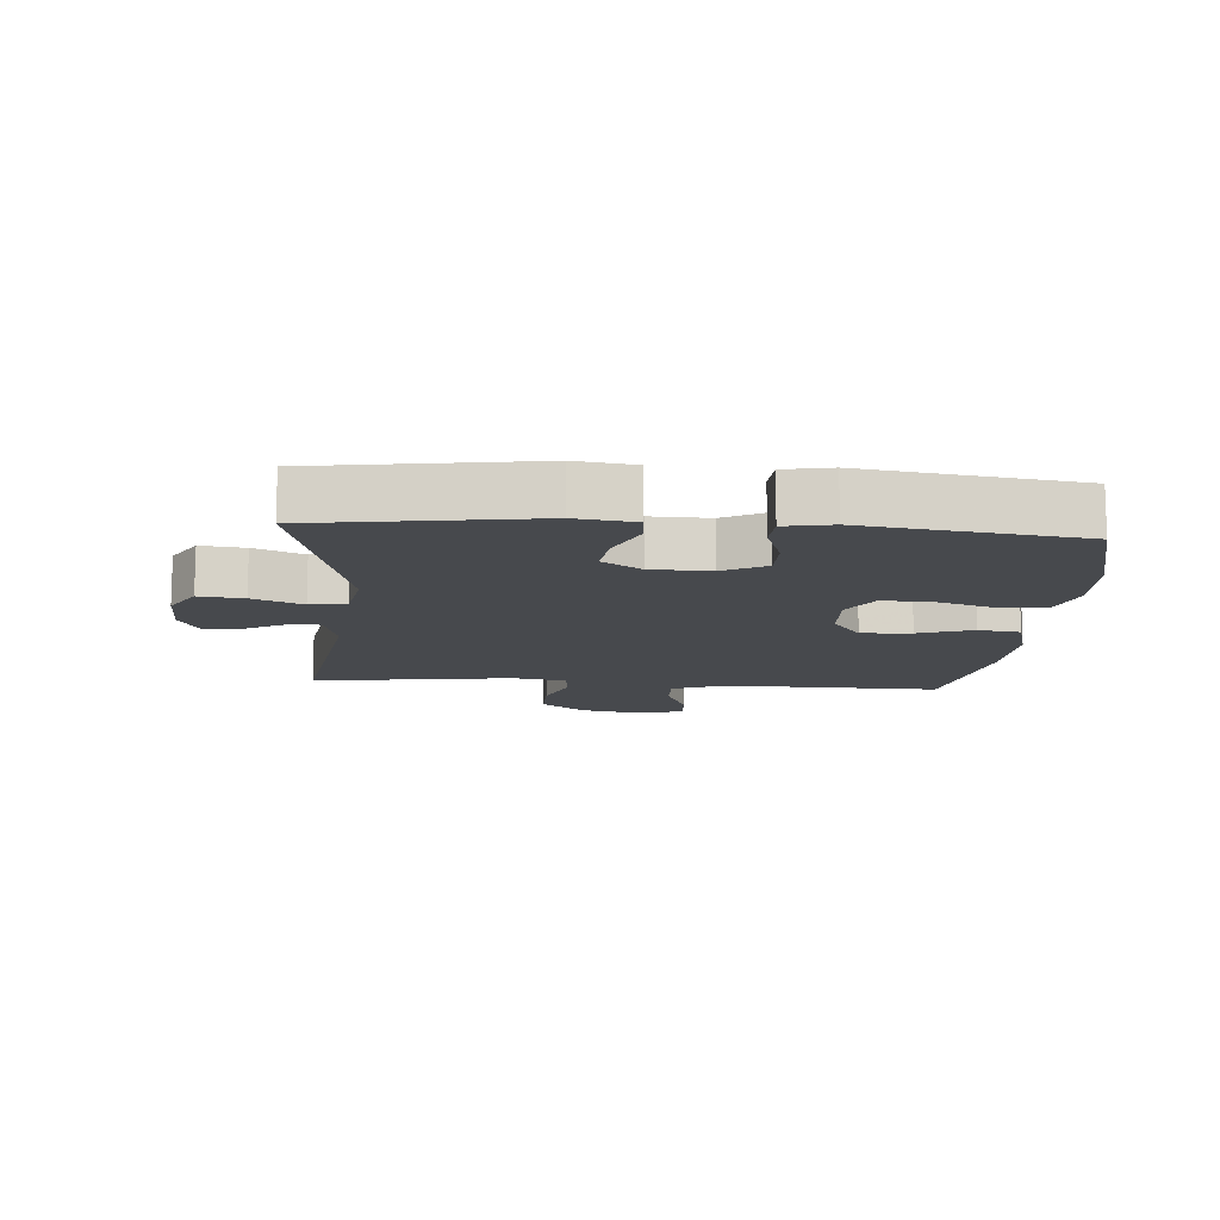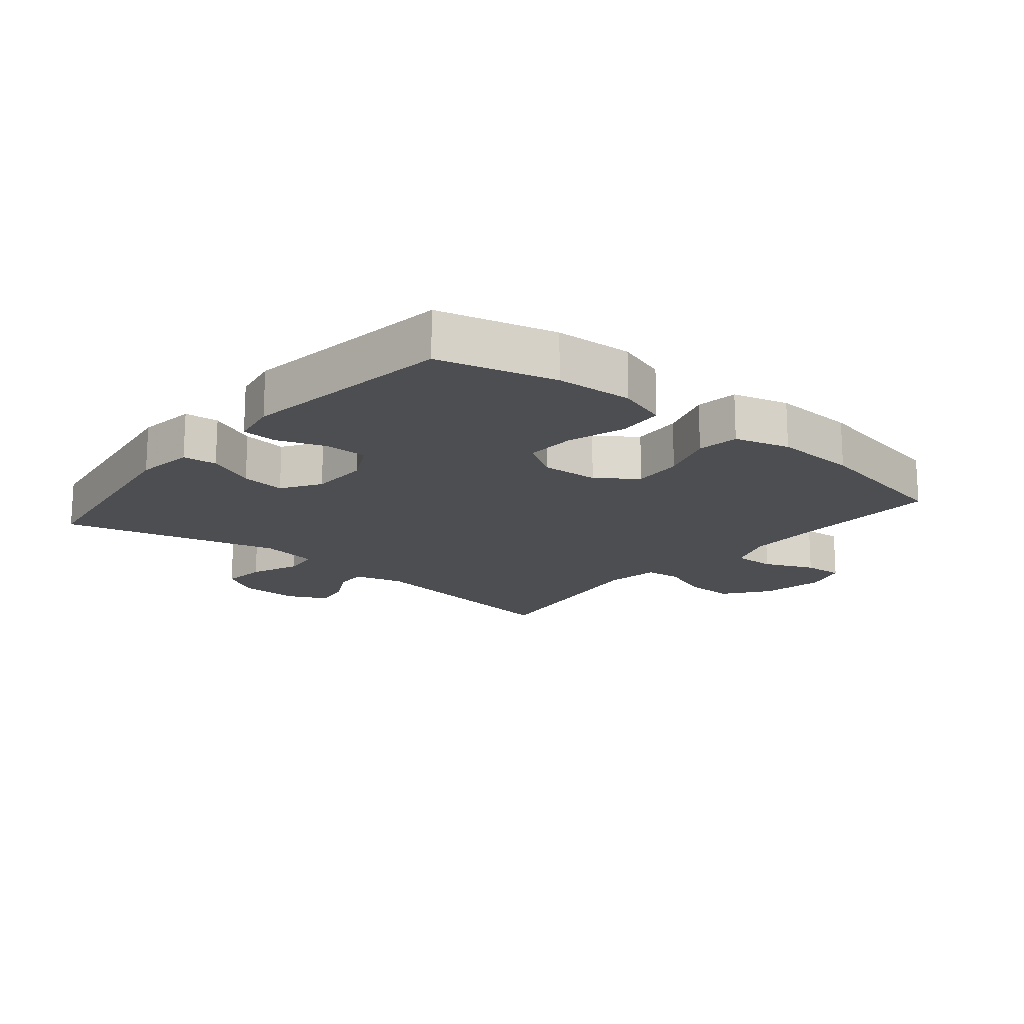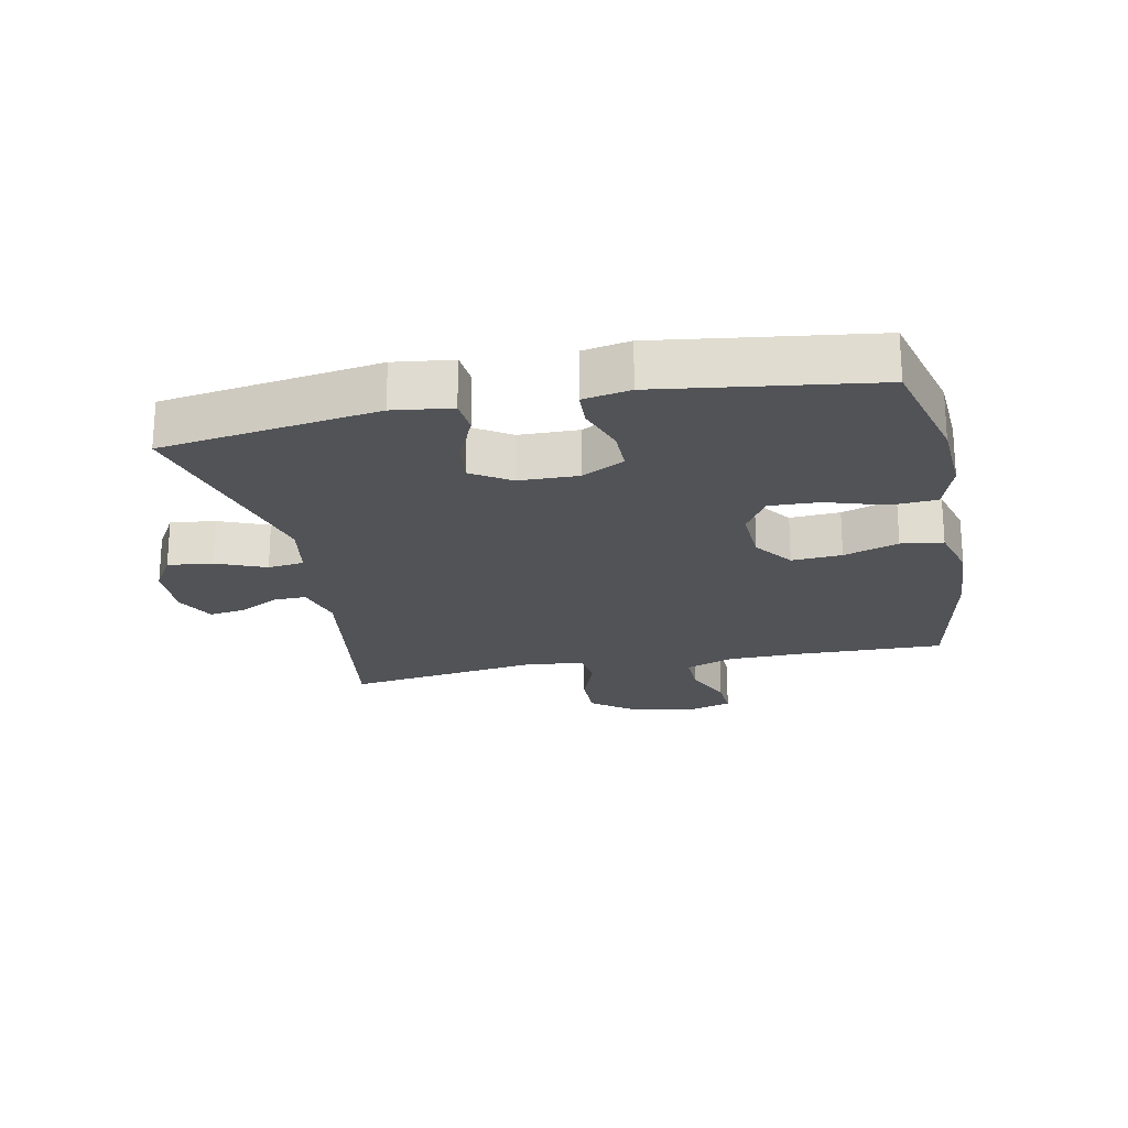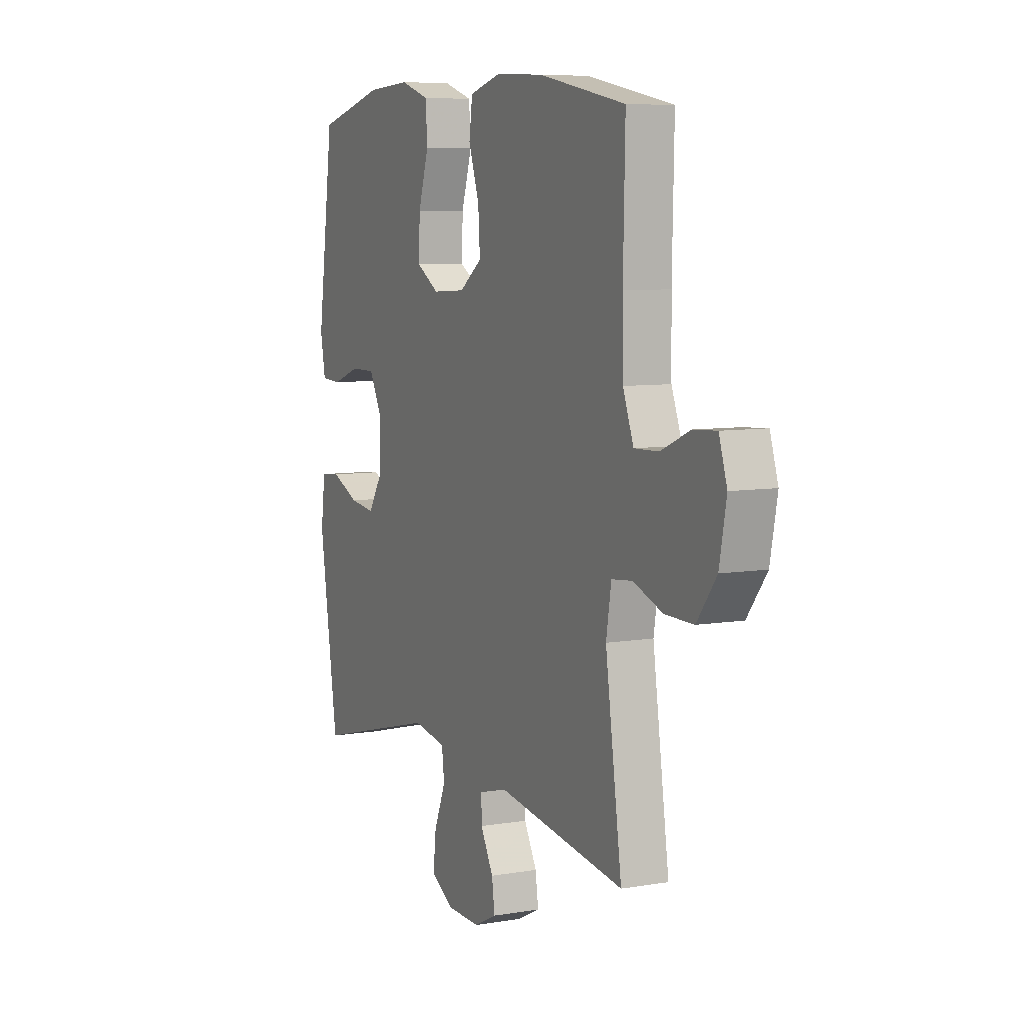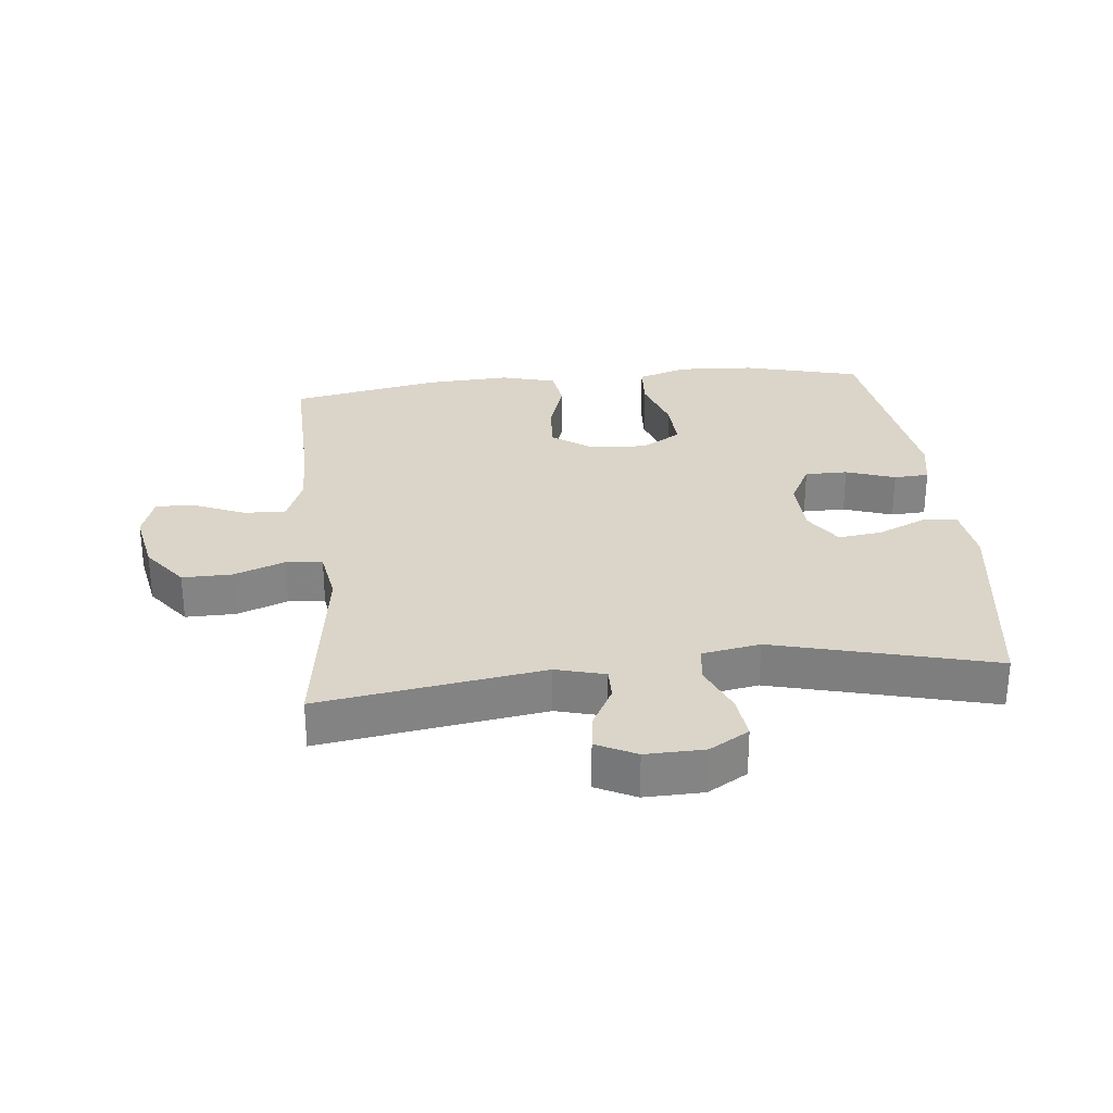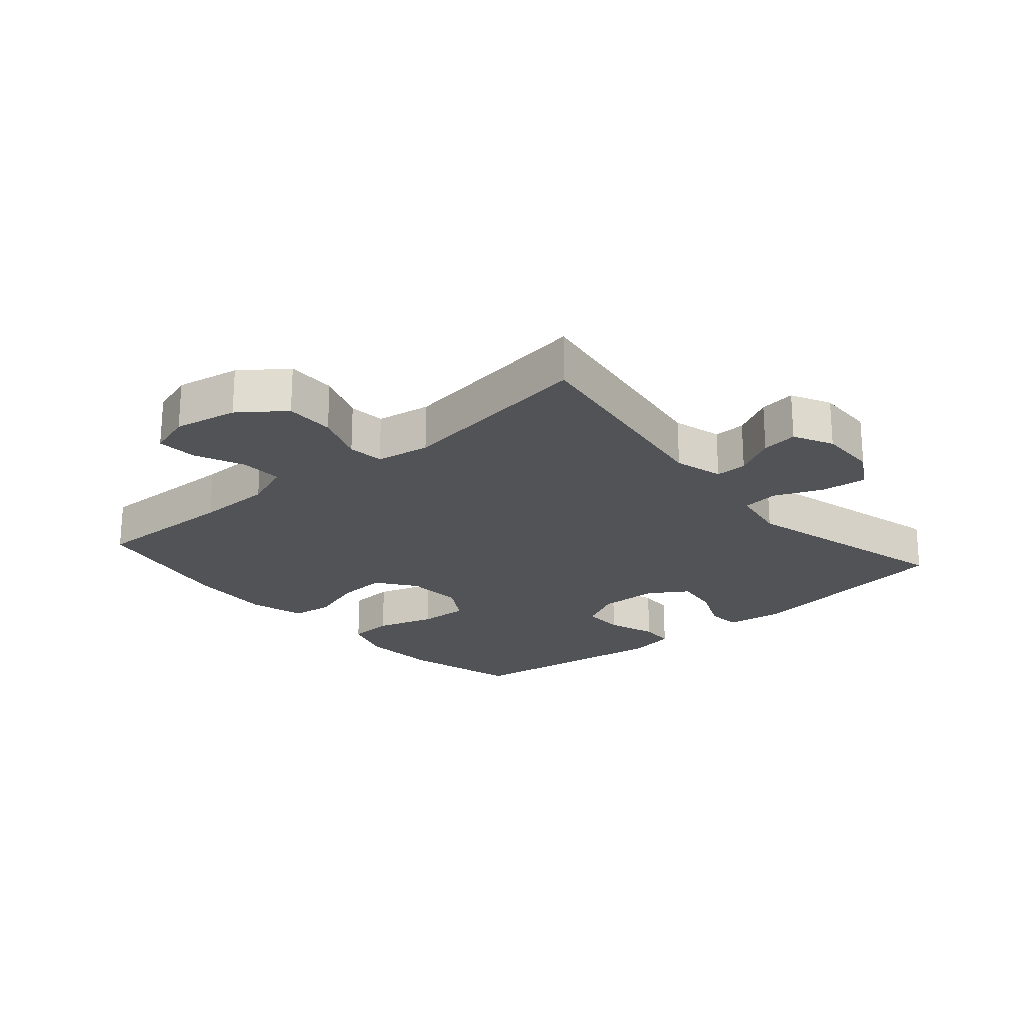
<metadata>
{"format":"obj","ext":"obj","renderer":"f3d","projection":"perspective","resolution":1024,"background":"white","views":[{"elev":-12.4,"azim":-94.4,"up":"+Y"},{"elev":-16.9,"azim":-39.7,"up":"+Y"},{"elev":-21.9,"azim":-78.5,"up":"+Y"},{"elev":7.4,"azim":64.3,"up":"+Z"},{"elev":29.1,"azim":173.9,"up":"+Y"},{"elev":-22.2,"azim":130.8,"up":"+Y"}]}
</metadata>
<code>
v 0.5 0.07 -0.5
v 0.15 0.07 -0.447
v 0.073 0.07 -0.468
v 0.074 0.07 -0.518
v 0.109 0.07 -0.583
v 0.117 0.07 -0.64
v 0.055 0.07 -0.671
v -0.037 0.07 -0.669
v -0.099 0.07 -0.632
v -0.091 0.07 -0.562
v -0.059 0.07 -0.484
v -0.066 0.07 -0.427
v -0.157 0.07 -0.411
v -0.5 0.07 -0.5
v -0.551 0.07 -0.16
v -0.539 0.07 -0.068
v -0.485 0.07 -0.063
v -0.409 0.07 -0.097
v -0.339 0.07 -0.106
v -0.3 0.07 -0.045
v -0.298 0.07 0.048
v -0.333 0.07 0.115
v -0.4 0.07 0.115
v -0.477 0.07 0.088
v -0.532 0.07 0.091
v -0.546 0.07 0.165
v -0.53 0.07 0.28
v -0.5 0.07 0.5
v -0.316 0.07 0.548
v -0.195 0.07 0.555
v -0.116 0.07 0.529
v -0.111 0.07 0.457
v -0.14 0.07 0.365
v -0.143 0.07 0.286
v -0.081 0.07 0.248
v 0.009 0.07 0.253
v 0.071 0.07 0.298
v 0.066 0.07 0.377
v 0.037 0.07 0.463
v 0.046 0.07 0.529
v 0.133 0.07 0.553
v 0.264 0.07 0.546
v 0.5 0.07 0.5
v 0.495 0.07 0.27
v 0.497 0.07 0.15
v 0.526 0.07 0.074
v 0.592 0.07 0.076
v 0.671 0.07 0.11
v 0.734 0.07 0.114
v 0.756 0.07 0.045
v 0.737 0.07 -0.055
v 0.684 0.07 -0.125
v 0.606 0.07 -0.124
v 0.526 0.07 -0.094
v 0.469 0.07 -0.1
v 0.455 0.07 -0.185
v 0.5 0 -0.5
v 0.15 0 -0.447
v 0.073 0 -0.468
v 0.074 0 -0.518
v 0.109 0 -0.583
v 0.117 0 -0.64
v 0.055 0 -0.671
v -0.037 0 -0.669
v -0.099 0 -0.632
v -0.091 0 -0.562
v -0.059 0 -0.484
v -0.066 0 -0.427
v -0.157 0 -0.411
v -0.5 0 -0.5
v -0.551 0 -0.16
v -0.539 0 -0.068
v -0.485 0 -0.063
v -0.409 0 -0.097
v -0.339 0 -0.106
v -0.3 0 -0.045
v -0.298 0 0.048
v -0.333 0 0.115
v -0.4 0 0.115
v -0.477 0 0.088
v -0.532 0 0.091
v -0.546 0 0.165
v -0.53 0 0.28
v -0.5 0 0.5
v -0.316 0 0.548
v -0.195 0 0.555
v -0.116 0 0.529
v -0.111 0 0.457
v -0.14 0 0.365
v -0.143 0 0.286
v -0.081 0 0.248
v 0.009 0 0.253
v 0.071 0 0.298
v 0.066 0 0.377
v 0.037 0 0.463
v 0.046 0 0.529
v 0.133 0 0.553
v 0.264 0 0.546
v 0.5 0 0.5
v 0.495 0 0.27
v 0.497 0 0.15
v 0.526 0 0.074
v 0.592 0 0.076
v 0.671 0 0.11
v 0.734 0 0.114
v 0.756 0 0.045
v 0.737 0 -0.055
v 0.684 0 -0.125
v 0.606 0 -0.124
v 0.526 0 -0.094
v 0.469 0 -0.1
v 0.455 0 -0.185
f 52 53 54
f 51 52 54
f 50 51 54
f 49 50 54
f 48 49 54
f 47 48 54
f 46 47 54 55
f 45 46 55
f 44 45 55 56
f 43 44 56
f 42 43 56
f 41 42 56
f 40 41 56
f 39 40 56
f 38 39 56
f 31 32 33
f 30 31 33
f 29 30 33
f 28 29 33
f 27 28 33
f 27 33 34
f 26 27 34
f 25 26 34
f 24 25 34
f 23 24 34
f 22 23 34 35
f 16 17 18
f 15 16 18
f 14 15 18
f 13 14 18
f 12 13 18 19
f 9 10 11
f 8 9 11
f 7 8 11
f 6 7 11
f 5 6 11
f 4 5 11
f 3 4 11 12
f 12 19 20
f 3 12 20
f 2 3 20
f 56 1 2
f 38 56 2
f 37 38 2
f 36 37 2 20
f 21 22 35 36
f 20 21 36
f 110 109 108
f 110 108 107
f 110 107 106
f 110 106 105
f 110 105 104
f 110 104 103
f 111 110 103 102
f 111 102 101
f 112 111 101 100
f 112 100 99
f 112 99 98
f 112 98 97
f 112 97 96
f 112 96 95
f 112 95 94
f 89 88 87
f 89 87 86
f 89 86 85
f 89 85 84
f 89 84 83
f 90 89 83
f 90 83 82
f 90 82 81
f 90 81 80
f 90 80 79
f 91 90 79 78
f 74 73 72
f 74 72 71
f 74 71 70
f 74 70 69
f 75 74 69 68
f 67 66 65
f 67 65 64
f 67 64 63
f 67 63 62
f 67 62 61
f 67 61 60
f 68 67 60 59
f 76 75 68
f 76 68 59
f 76 59 58
f 58 57 112
f 58 112 94
f 58 94 93
f 76 58 93 92
f 92 91 78 77
f 92 77 76
f 1 57 58 2
f 2 58 59 3
f 3 59 60 4
f 4 60 61 5
f 5 61 62 6
f 6 62 63 7
f 7 63 64 8
f 8 64 65 9
f 9 65 66 10
f 10 66 67 11
f 11 67 68 12
f 12 68 69 13
f 13 69 70 14
f 14 70 71 15
f 15 71 72 16
f 16 72 73 17
f 17 73 74 18
f 18 74 75 19
f 19 75 76 20
f 20 76 77 21
f 21 77 78 22
f 22 78 79 23
f 23 79 80 24
f 24 80 81 25
f 25 81 82 26
f 26 82 83 27
f 27 83 84 28
f 28 84 85 29
f 29 85 86 30
f 30 86 87 31
f 31 87 88 32
f 32 88 89 33
f 33 89 90 34
f 34 90 91 35
f 35 91 92 36
f 36 92 93 37
f 37 93 94 38
f 38 94 95 39
f 39 95 96 40
f 40 96 97 41
f 41 97 98 42
f 42 98 99 43
f 43 99 100 44
f 44 100 101 45
f 45 101 102 46
f 46 102 103 47
f 47 103 104 48
f 48 104 105 49
f 49 105 106 50
f 50 106 107 51
f 51 107 108 52
f 52 108 109 53
f 53 109 110 54
f 54 110 111 55
f 55 111 112 56
f 56 112 57 1

</code>
